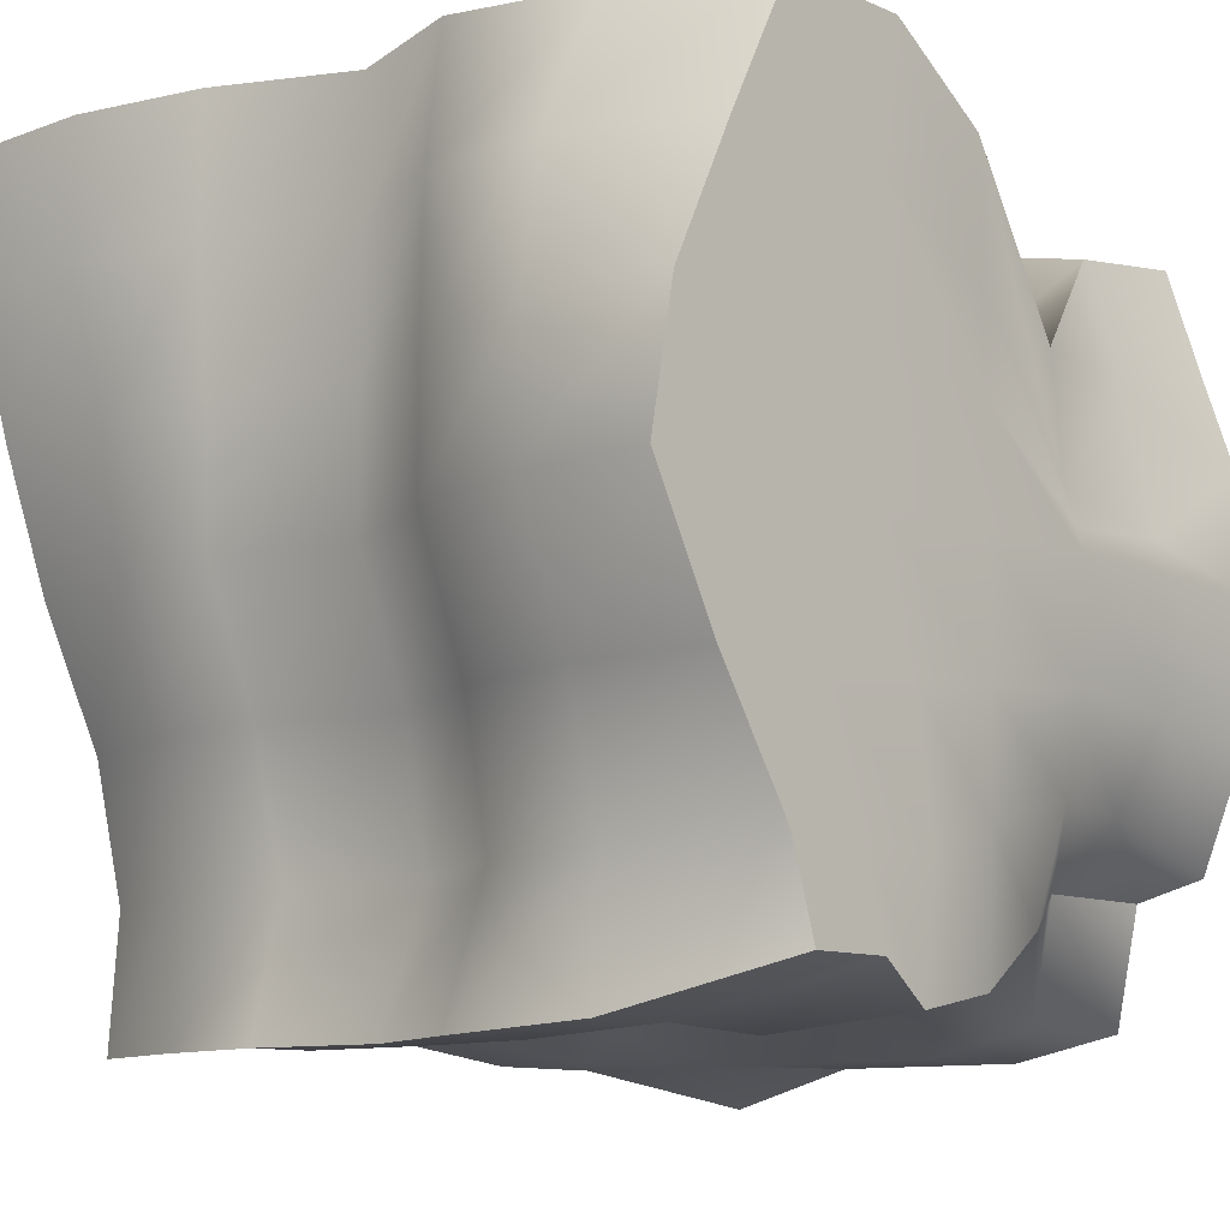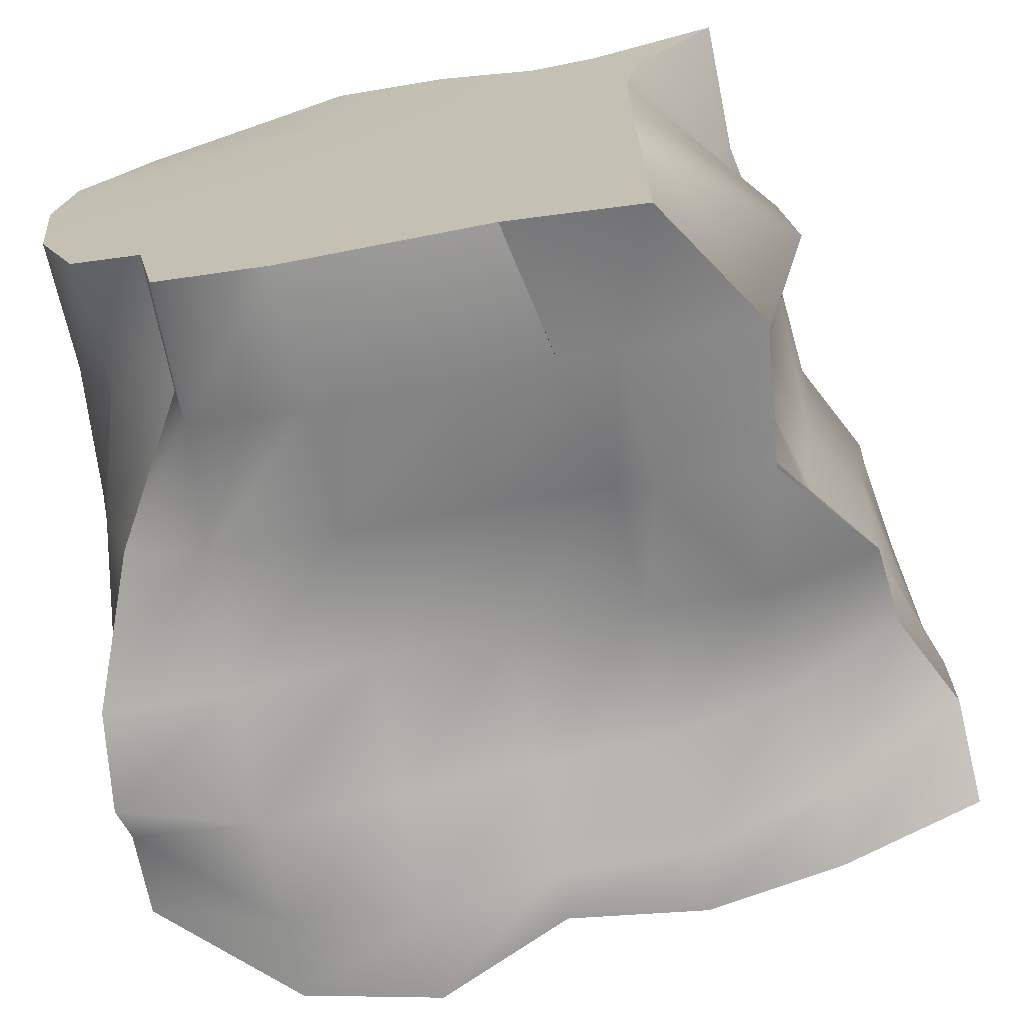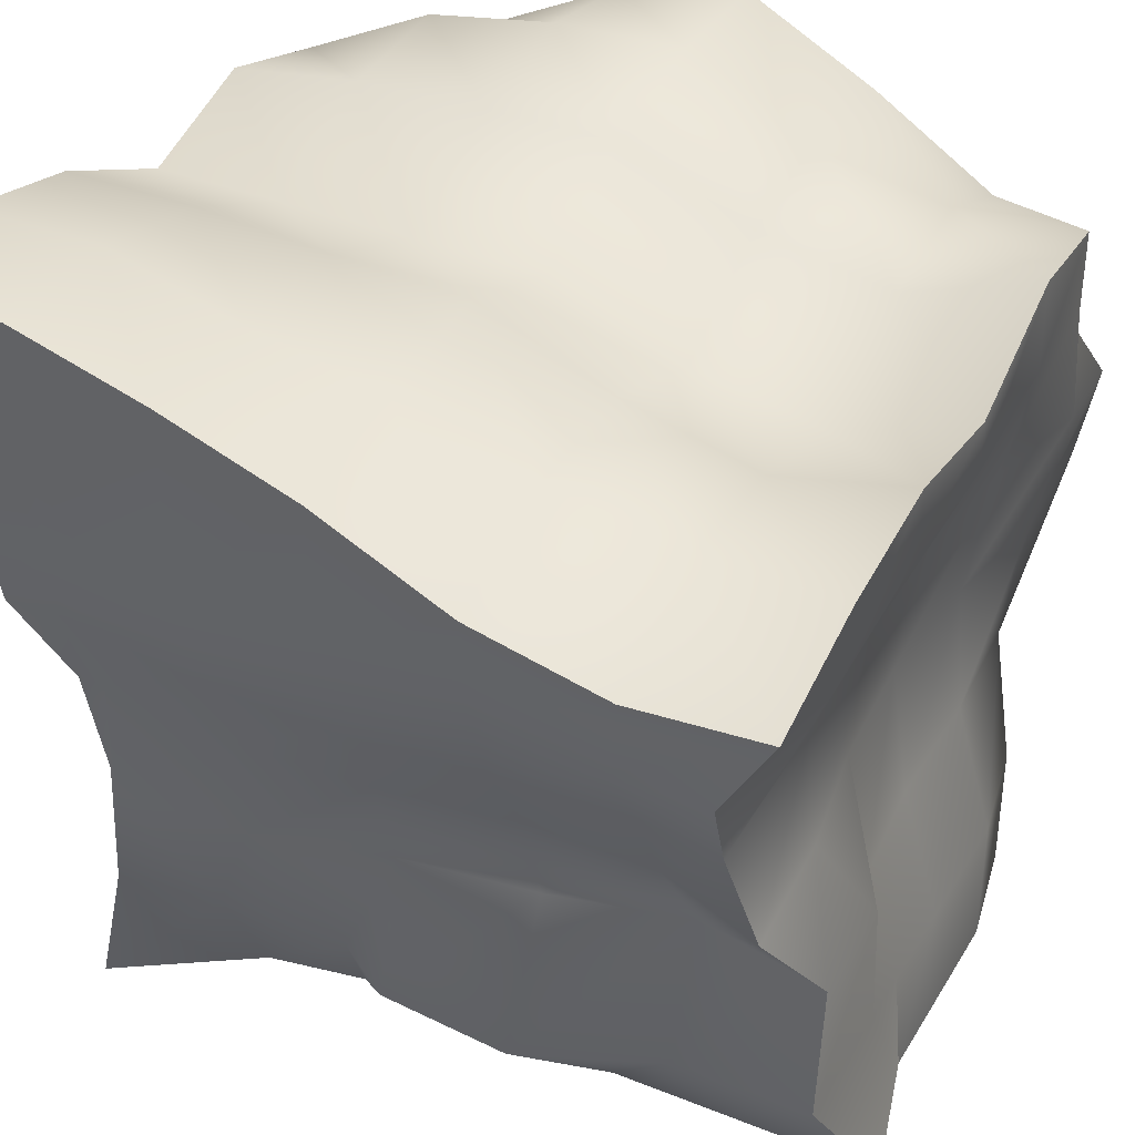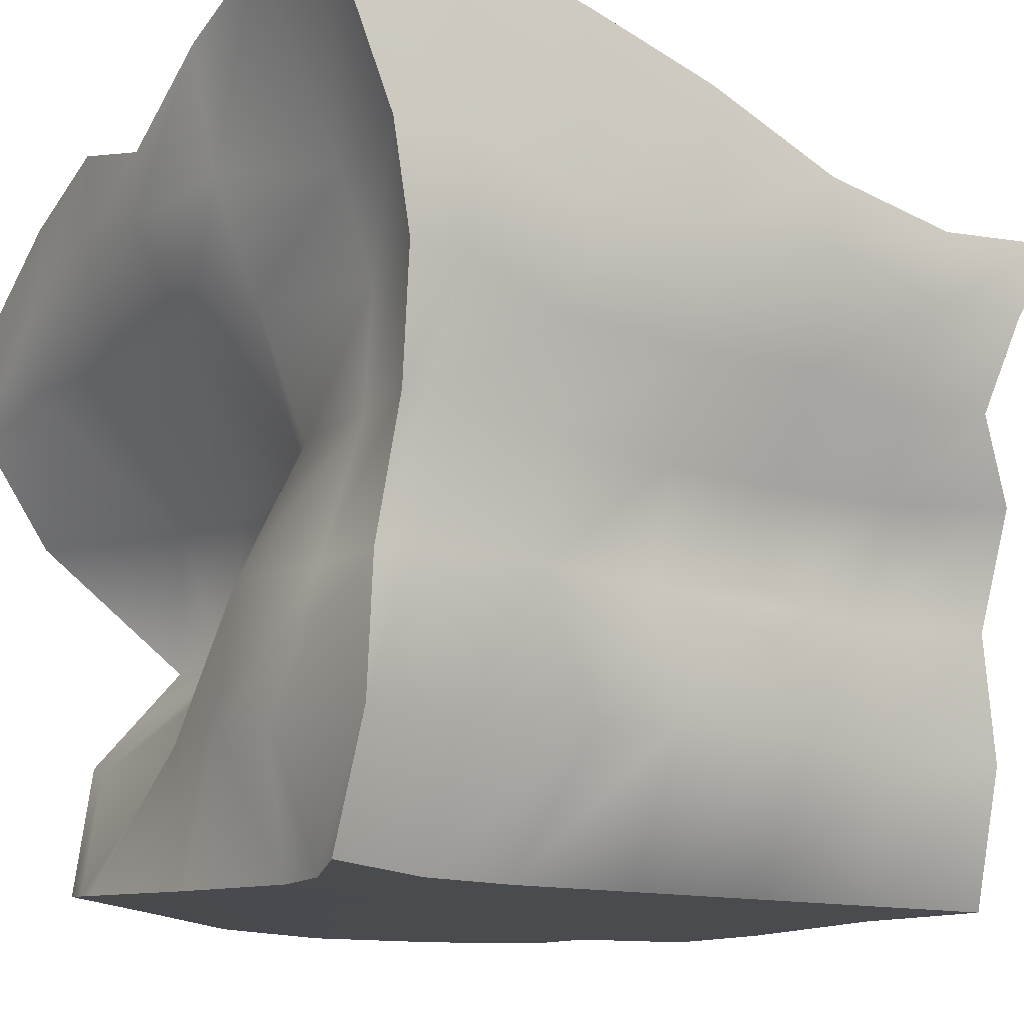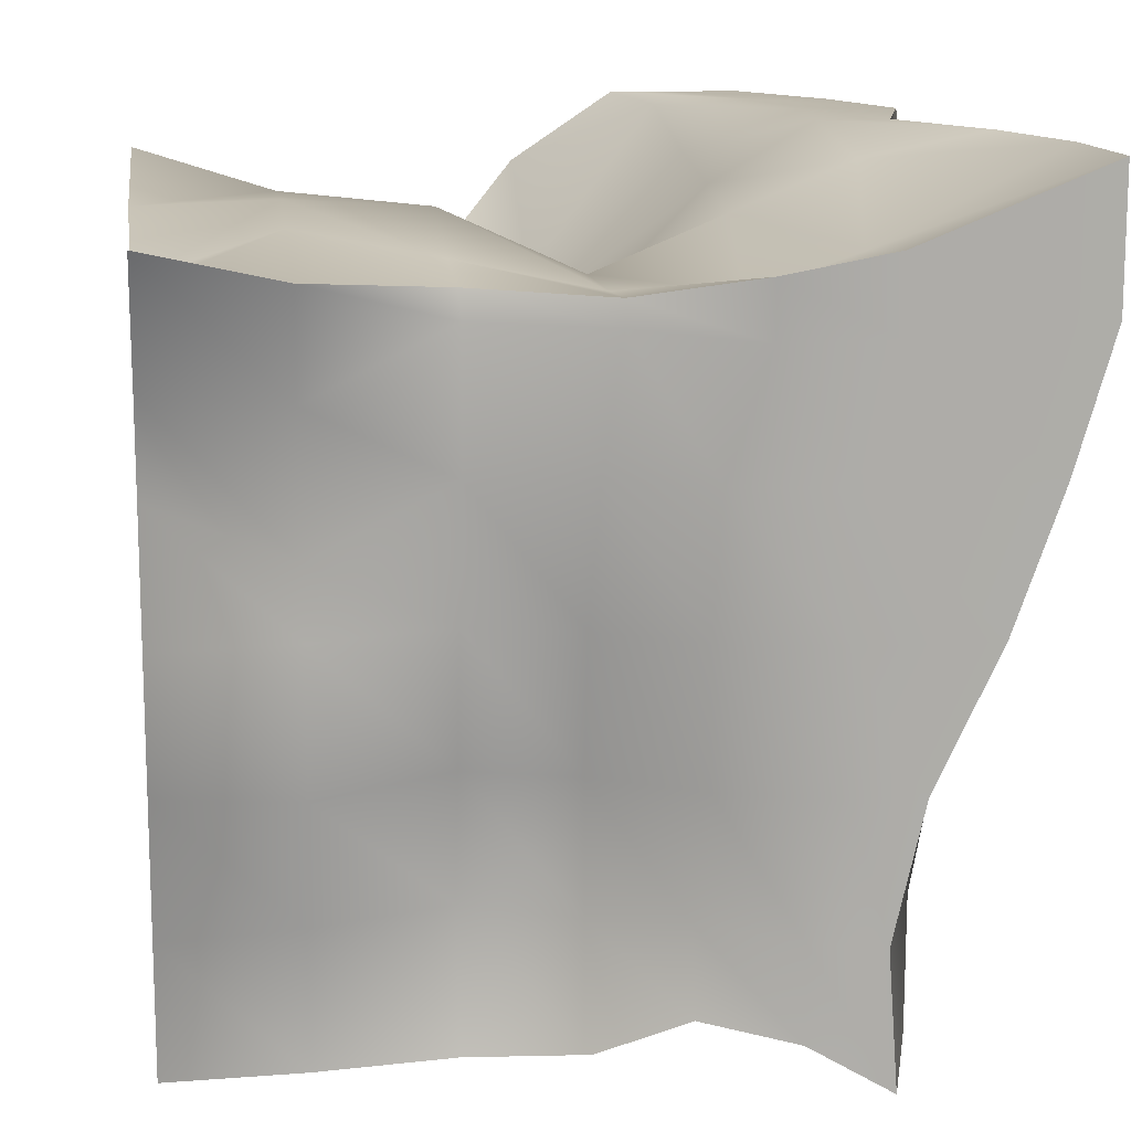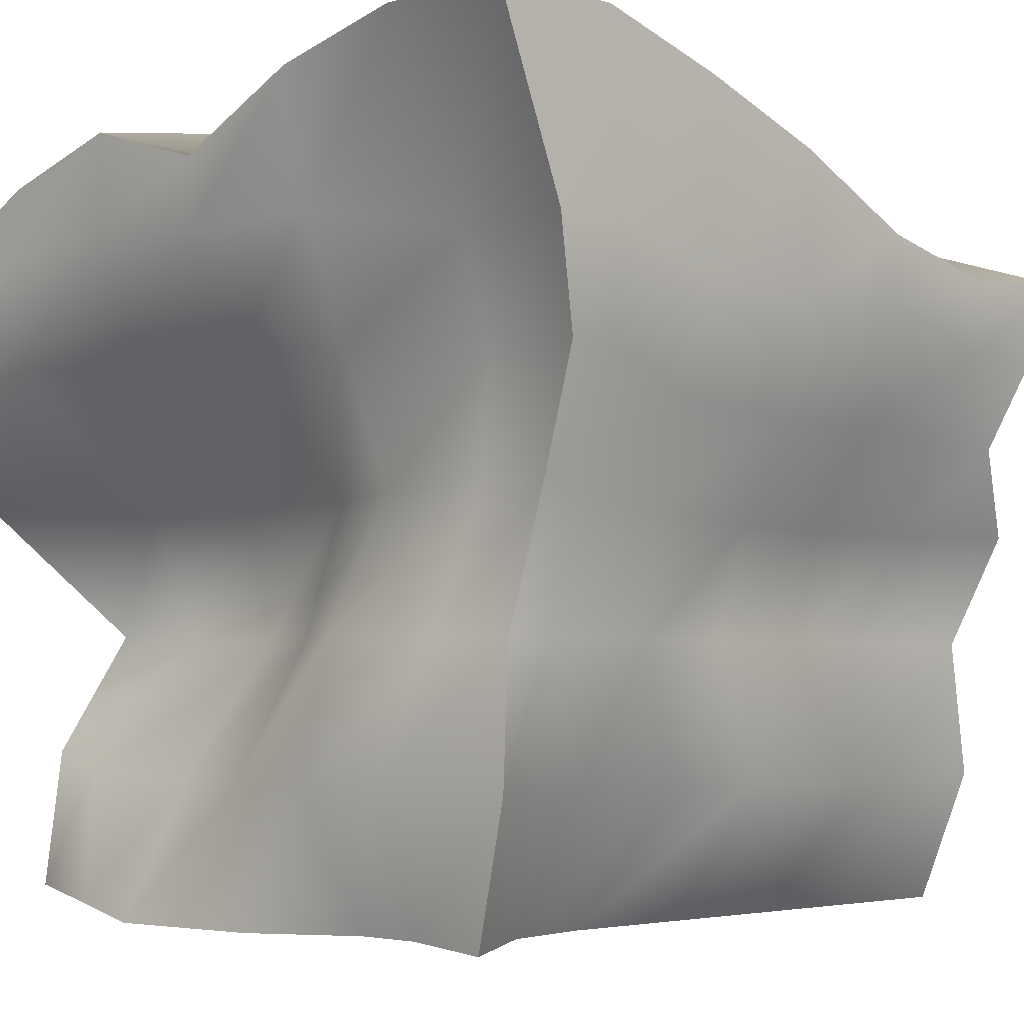
<metadata>
{"format":"obj","ext":"obj","renderer":"f3d","projection":"perspective","resolution":1024,"background":"white","views":[{"elev":-10.4,"azim":-137.5,"up":"+Z"},{"elev":-69.9,"azim":11.1,"up":"+Z"},{"elev":36.4,"azim":117.5,"up":"+Y"},{"elev":-13.8,"azim":60.1,"up":"+Y"},{"elev":13.3,"azim":81.7,"up":"+Z"},{"elev":-3.5,"azim":44.8,"up":"+Y"}]}
</metadata>
<code>
g default
v -1.313 -1.464 1.278
v -0.8956 -1.504 1.397
v -0.4787 -1.544 1.523
v 0 -1.56 1.357
v 0.3935 -1.56 1.139
v 0.6606 -1.56 1.144
v 1.181 -1.56 1.344
v -1.313 -0.9438 1.204
v -0.9816 -1.017 1.294
v -0.5131 -1.037 1.221
v 0 -1.04 1.403
v 0.3935 -1.04 1.414
v 0.6606 -1.04 1.344
v 1.181 -1.04 1.229
v -1.478 -0.4879 0.771
v -1.026 -0.5146 0.7542
v -0.52 -0.52 0.8011
v 0 -0.52 1.07
v 0.4778 -0.52 1.391
v 0.8713 -0.52 1.26
v 1.181 -0.52 1.207
v -1.56 0 1.357
v -1.04 0 0.9594
v -0.52 0 0.9155
v 0 0 0.8935
v 0.52 0 1.154
v 1.008 0 1.16
v 1.323 0 1.182
v -1.56 0.4132 1.631
v -1.04 0.5022 1.618
v -0.52 0.52 1.48
v 0 0.52 1.405
v 0.52 0.4947 1.357
v 1.04 0.4442 1.154
v 1.538 0.4442 1.27
v -1.56 0.6697 1.631
v -1.04 0.9367 1.631
v -0.52 0.9854 1.631
v 0 0.9184 1.631
v 0.52 0.9461 1.537
v 1.04 0.8504 1.282
v 1.56 0.8504 1.348
v -1.56 0.9403 1.631
v -1.04 1.207 1.631
v -0.52 1.354 1.631
v 0 1.195 1.631
v 0.52 1.438 1.631
v 1.04 1.56 1.631
v 1.56 1.56 1.631
v -1.56 1.207 1.111
v -1.04 1.46 1.111
v -0.52 1.424 1.111
v 0 1.195 1.111
v 0.52 1.438 1.111
v 1.04 1.56 1.111
v 1.56 1.56 1.111
v -1.56 1.46 0.5913
v -1.04 1.543 0.5913
v -0.52 1.438 0.5913
v 0 1.195 0.5913
v 0.52 1.396 0.5913
v 1.04 1.408 0.5913
v 1.56 1.408 0.5913
v -1.56 1.56 0.0713
v -1.04 1.56 0.0713
v -0.52 1.438 0.0713
v 0 1.195 0.0713
v 0.52 1.374 0.0713
v 1.04 1.314 0.0713
v 1.56 1.224 0.0713
v -1.56 1.284 -0.4487
v -1.04 1.346 -0.4487
v -0.52 1.234 -0.4487
v 0 0.9807 -0.4487
v 0.52 1.16 -0.4487
v 1.04 1.152 -0.4487
v 1.56 0.9759 -0.4487
v -1.56 0.9743 -0.9316
v -1.04 1.2 -0.9625
v -0.52 1.131 -0.9686
v 0 0.877 -0.9686
v 0.52 1.027 -0.9686
v 1.04 1.057 -0.9686
v 1.56 0.857 -0.9686
v -1.56 0.867 -1.267
v -1.04 1.23 -1.452
v -0.52 1.319 -1.489
v 0 1.079 -1.489
v 0.52 1.145 -1.489
v 1.04 1.055 -1.489
v 1.56 0.8951 -1.489
v -1.56 0.5449 -1.267
v -1.04 0.9128 -1.452
v -0.52 0.9687 -1.489
v 0 0.8882 -1.489
v 0.52 0.8938 -1.489
v 1.04 0.7499 -1.456
v 1.56 0.5751 -1.295
v -1.56 0.3634 -1.415
v -1.04 0.4875 -1.476
v -0.52 0.52 -1.385
v 0 0.52 -1.334
v 0.4768 0.4958 -1.334
v 0.9106 0.4126 -1.321
v 1.389 0.2379 -1.256
v -1.525 -0.003976 -1.348
v -1.034 -0.000663 -1.368
v -0.52 -0 -1.295
v 0 -0 -1.256
v 0.4876 -0 -1.295
v 0.9323 -0.01748 -1.372
v 1.352 -0.1049 -1.372
v -1.344 -0.5253 -1.121
v -1.004 -0.5208 -1.298
v -0.52 -0.52 -1.334
v 0 -0.52 -1.334
v 0.4752 -0.52 -1.385
v 0.6182 -0.52 -1.489
v 1.038 -0.52 -1.489
v -1.051 -1.04 -0.9486
v -0.9551 -1.04 -1.399
v -0.52 -1.04 -1.489
v 0 -1.04 -1.489
v 0.3647 -1.04 -1.489
v 0.5743 -1.04 -1.489
v 1.094 -1.04 -1.489
v -1.051 -1.56 -0.9486
v -0.9551 -1.56 -1.399
v -0.52 -1.56 -1.489
v 0 -1.56 -1.489
v 0.2594 -1.56 -1.489
v 0.2581 -1.56 -1.489
v 0.7781 -1.56 -1.631
v -1.322 -1.56 -0.8786
v -0.6469 -1.56 -0.5786
v -0.3786 -1.56 -0.8186
v 0 -1.56 -0.9686
v 0.3712 -1.56 -0.9686
v 0.5376 -1.56 -0.9784
v 0.7781 -1.56 -1.111
v -1.499 -1.56 -0.4487
v -0.7866 -1.56 -0.2987
v -0.4227 -1.56 -0.3887
v 0 -1.56 -0.4487
v 0.3935 -1.56 -0.4487
v 0.5935 -1.56 -0.4893
v 0.7781 -1.56 -0.5913
v -1.56 -1.56 0.0713
v -0.9636 -1.56 0.0713
v -0.4894 -1.56 0.0713
v 0 -1.56 0.0713
v 0.3935 -1.56 0.0713
v 0.5935 -1.56 0.03068
v 0.7781 -1.56 -0.0713
v -1.519 -1.544 0.522
v -1.033 -1.557 0.5778
v -0.52 -1.56 0.3167
v 0 -1.56 0.3167
v 0.3935 -1.56 0.5245
v 0.5935 -1.56 0.5506
v 0.7781 -1.56 0.4487
v -1.416 -1.504 0.892
v -0.9987 -1.544 1.031
v -0.5131 -1.557 0.8282
v 0 -1.56 0.8366
v 0.3935 -1.56 0.8366
v 0.6047 -1.56 0.8346
v 0.8452 -1.56 0.8287
v 1.094 -1.04 -0.9686
v 1.318 -1.04 -0.4487
v 1.272 -1.04 0.0713
v 1.113 -1.04 0.304
v 1.125 -1.04 0.824
v 0.9304 -0.52 -0.9686
v 1.052 -0.52 -0.4487
v 1.123 -0.52 0.0713
v 1.252 -0.52 0.5913
v 1.283 -0.52 1.111
v 1.181 -0.108 -0.9493
v 1.178 -0.1086 -0.4487
v 1.251 -0.1086 0.0713
v 1.305 -0.07239 0.5913
v 1.315 0 1.083
v 1.334 0.2337 -0.9299
v 1.412 0.2795 -0.4487
v 1.449 0.2649 0.0713
v 1.464 0.2994 0.5913
v 1.527 0.4442 1.055
v 1.56 0.5751 -0.9363
v 1.56 0.715 -0.4487
v 1.56 0.7082 0.0713
v 1.56 0.7045 0.5913
v 1.56 0.8504 1.064
v -1.322 -1.04 -0.7172
v -1.499 -1.04 -0.3841
v -1.56 -1.04 0.0713
v -1.519 -1.024 0.2065
v -1.416 -0.9837 0.7592
v -1.473 -0.5208 -0.7137
v -1.54 -0.52 -0.3712
v -1.56 -0.52 0.0713
v -1.546 -0.5146 0.1631
v -1.512 -0.5012 0.2934
v -1.554 -0.000663 -0.8483
v -1.56 0 -0.4099
v -1.56 0 0.0713
v -1.56 0 0.5
v -1.56 0 0.8375
v -1.56 0.3046 -0.9563
v -1.56 0.3838 -0.4487
v -1.56 0.52 0.0713
v -1.56 0.52 0.5913
v -1.56 0.5022 1.111
v -1.56 0.6336 -0.9316
v -1.56 0.8237 -0.4487
v -1.56 1.04 0.0713
v -1.56 1.023 0.5913
v -1.56 0.9367 1.111
g pCube4
f 1 2 9 8
f 2 3 10 9
f 3 4 11 10
f 4 5 12 11
f 5 6 13 12
f 6 7 14 13
f 8 9 16 15
f 9 10 17 16
f 10 11 18 17
f 11 12 19 18
f 12 13 20 19
f 13 14 21 20
f 15 16 23 22
f 16 17 24 23
f 17 18 25 24
f 18 19 26 25
f 19 20 27 26
f 20 21 28 27
f 22 23 30 29
f 23 24 31 30
f 24 25 32 31
f 25 26 33 32
f 26 27 34 33
f 27 28 35 34
f 29 30 37 36
f 30 31 38 37
f 31 32 39 38
f 32 33 40 39
f 33 34 41 40
f 34 35 42 41
f 36 37 44 43
f 37 38 45 44
f 38 39 46 45
f 39 40 47 46
f 40 41 48 47
f 41 42 49 48
f 43 44 51 50
f 44 45 52 51
f 45 46 53 52
f 46 47 54 53
f 47 48 55 54
f 48 49 56 55
f 50 51 58 57
f 51 52 59 58
f 52 53 60 59
f 53 54 61 60
f 54 55 62 61
f 55 56 63 62
f 57 58 65 64
f 58 59 66 65
f 59 60 67 66
f 60 61 68 67
f 61 62 69 68
f 62 63 70 69
f 64 65 72 71
f 65 66 73 72
f 66 67 74 73
f 67 68 75 74
f 68 69 76 75
f 69 70 77 76
f 71 72 79 78
f 72 73 80 79
f 73 74 81 80
f 74 75 82 81
f 75 76 83 82
f 76 77 84 83
f 78 79 86 85
f 79 80 87 86
f 80 81 88 87
f 81 82 89 88
f 82 83 90 89
f 83 84 91 90
f 85 86 93 92
f 86 87 94 93
f 87 88 95 94
f 88 89 96 95
f 89 90 97 96
f 90 91 98 97
f 92 93 100 99
f 93 94 101 100
f 94 95 102 101
f 95 96 103 102
f 96 97 104 103
f 97 98 105 104
f 99 100 107 106
f 100 101 108 107
f 101 102 109 108
f 102 103 110 109
f 103 104 111 110
f 104 105 112 111
f 106 107 114 113
f 107 108 115 114
f 108 109 116 115
f 109 110 117 116
f 110 111 118 117
f 111 112 119 118
f 113 114 121 120
f 114 115 122 121
f 115 116 123 122
f 116 117 124 123
f 117 118 125 124
f 118 119 126 125
f 120 121 128 127
f 121 122 129 128
f 122 123 130 129
f 123 124 131 130
f 124 125 132 131
f 125 126 133 132
f 127 128 135 134
f 128 129 136 135
f 129 130 137 136
f 130 131 138 137
f 131 132 139 138
f 132 133 140 139
f 134 135 142 141
f 135 136 143 142
f 136 137 144 143
f 137 138 145 144
f 138 139 146 145
f 139 140 147 146
f 141 142 149 148
f 142 143 150 149
f 143 144 151 150
f 144 145 152 151
f 145 146 153 152
f 146 147 154 153
f 148 149 156 155
f 149 150 157 156
f 150 151 158 157
f 151 152 159 158
f 152 153 160 159
f 153 154 161 160
f 155 156 163 162
f 156 157 164 163
f 157 158 165 164
f 158 159 166 165
f 159 160 167 166
f 160 161 168 167
f 162 163 2 1
f 163 164 3 2
f 164 165 4 3
f 165 166 5 4
f 166 167 6 5
f 167 168 7 6
f 140 133 126 169
f 147 140 169 170
f 154 147 170 171
f 161 154 171 172
f 168 161 172 173
f 7 168 173 14
f 169 126 119 174
f 170 169 174 175
f 171 170 175 176
f 172 171 176 177
f 173 172 177 178
f 14 173 178 21
f 174 119 112 179
f 175 174 179 180
f 176 175 180 181
f 177 176 181 182
f 178 177 182 183
f 21 178 183 28
f 179 112 105 184
f 180 179 184 185
f 181 180 185 186
f 182 181 186 187
f 183 182 187 188
f 28 183 188 35
f 184 105 98 189
f 185 184 189 190
f 186 185 190 191
f 187 186 191 192
f 188 187 192 193
f 35 188 193 42
f 189 98 91 84
f 190 189 84 77
f 191 190 77 70
f 192 191 70 63
f 193 192 63 56
f 42 193 56 49
f 127 134 194 120
f 134 141 195 194
f 141 148 196 195
f 148 155 197 196
f 155 162 198 197
f 162 1 8 198
f 120 194 199 113
f 194 195 200 199
f 195 196 201 200
f 196 197 202 201
f 197 198 203 202
f 198 8 15 203
f 113 199 204 106
f 199 200 205 204
f 200 201 206 205
f 201 202 207 206
f 202 203 208 207
f 203 15 22 208
f 106 204 209 99
f 204 205 210 209
f 205 206 211 210
f 206 207 212 211
f 207 208 213 212
f 208 22 29 213
f 99 209 214 92
f 209 210 215 214
f 210 211 216 215
f 211 212 217 216
f 212 213 218 217
f 213 29 36 218
f 92 214 78 85
f 214 215 71 78
f 215 216 64 71
f 216 217 57 64
f 217 218 50 57
f 218 36 43 50

</code>
